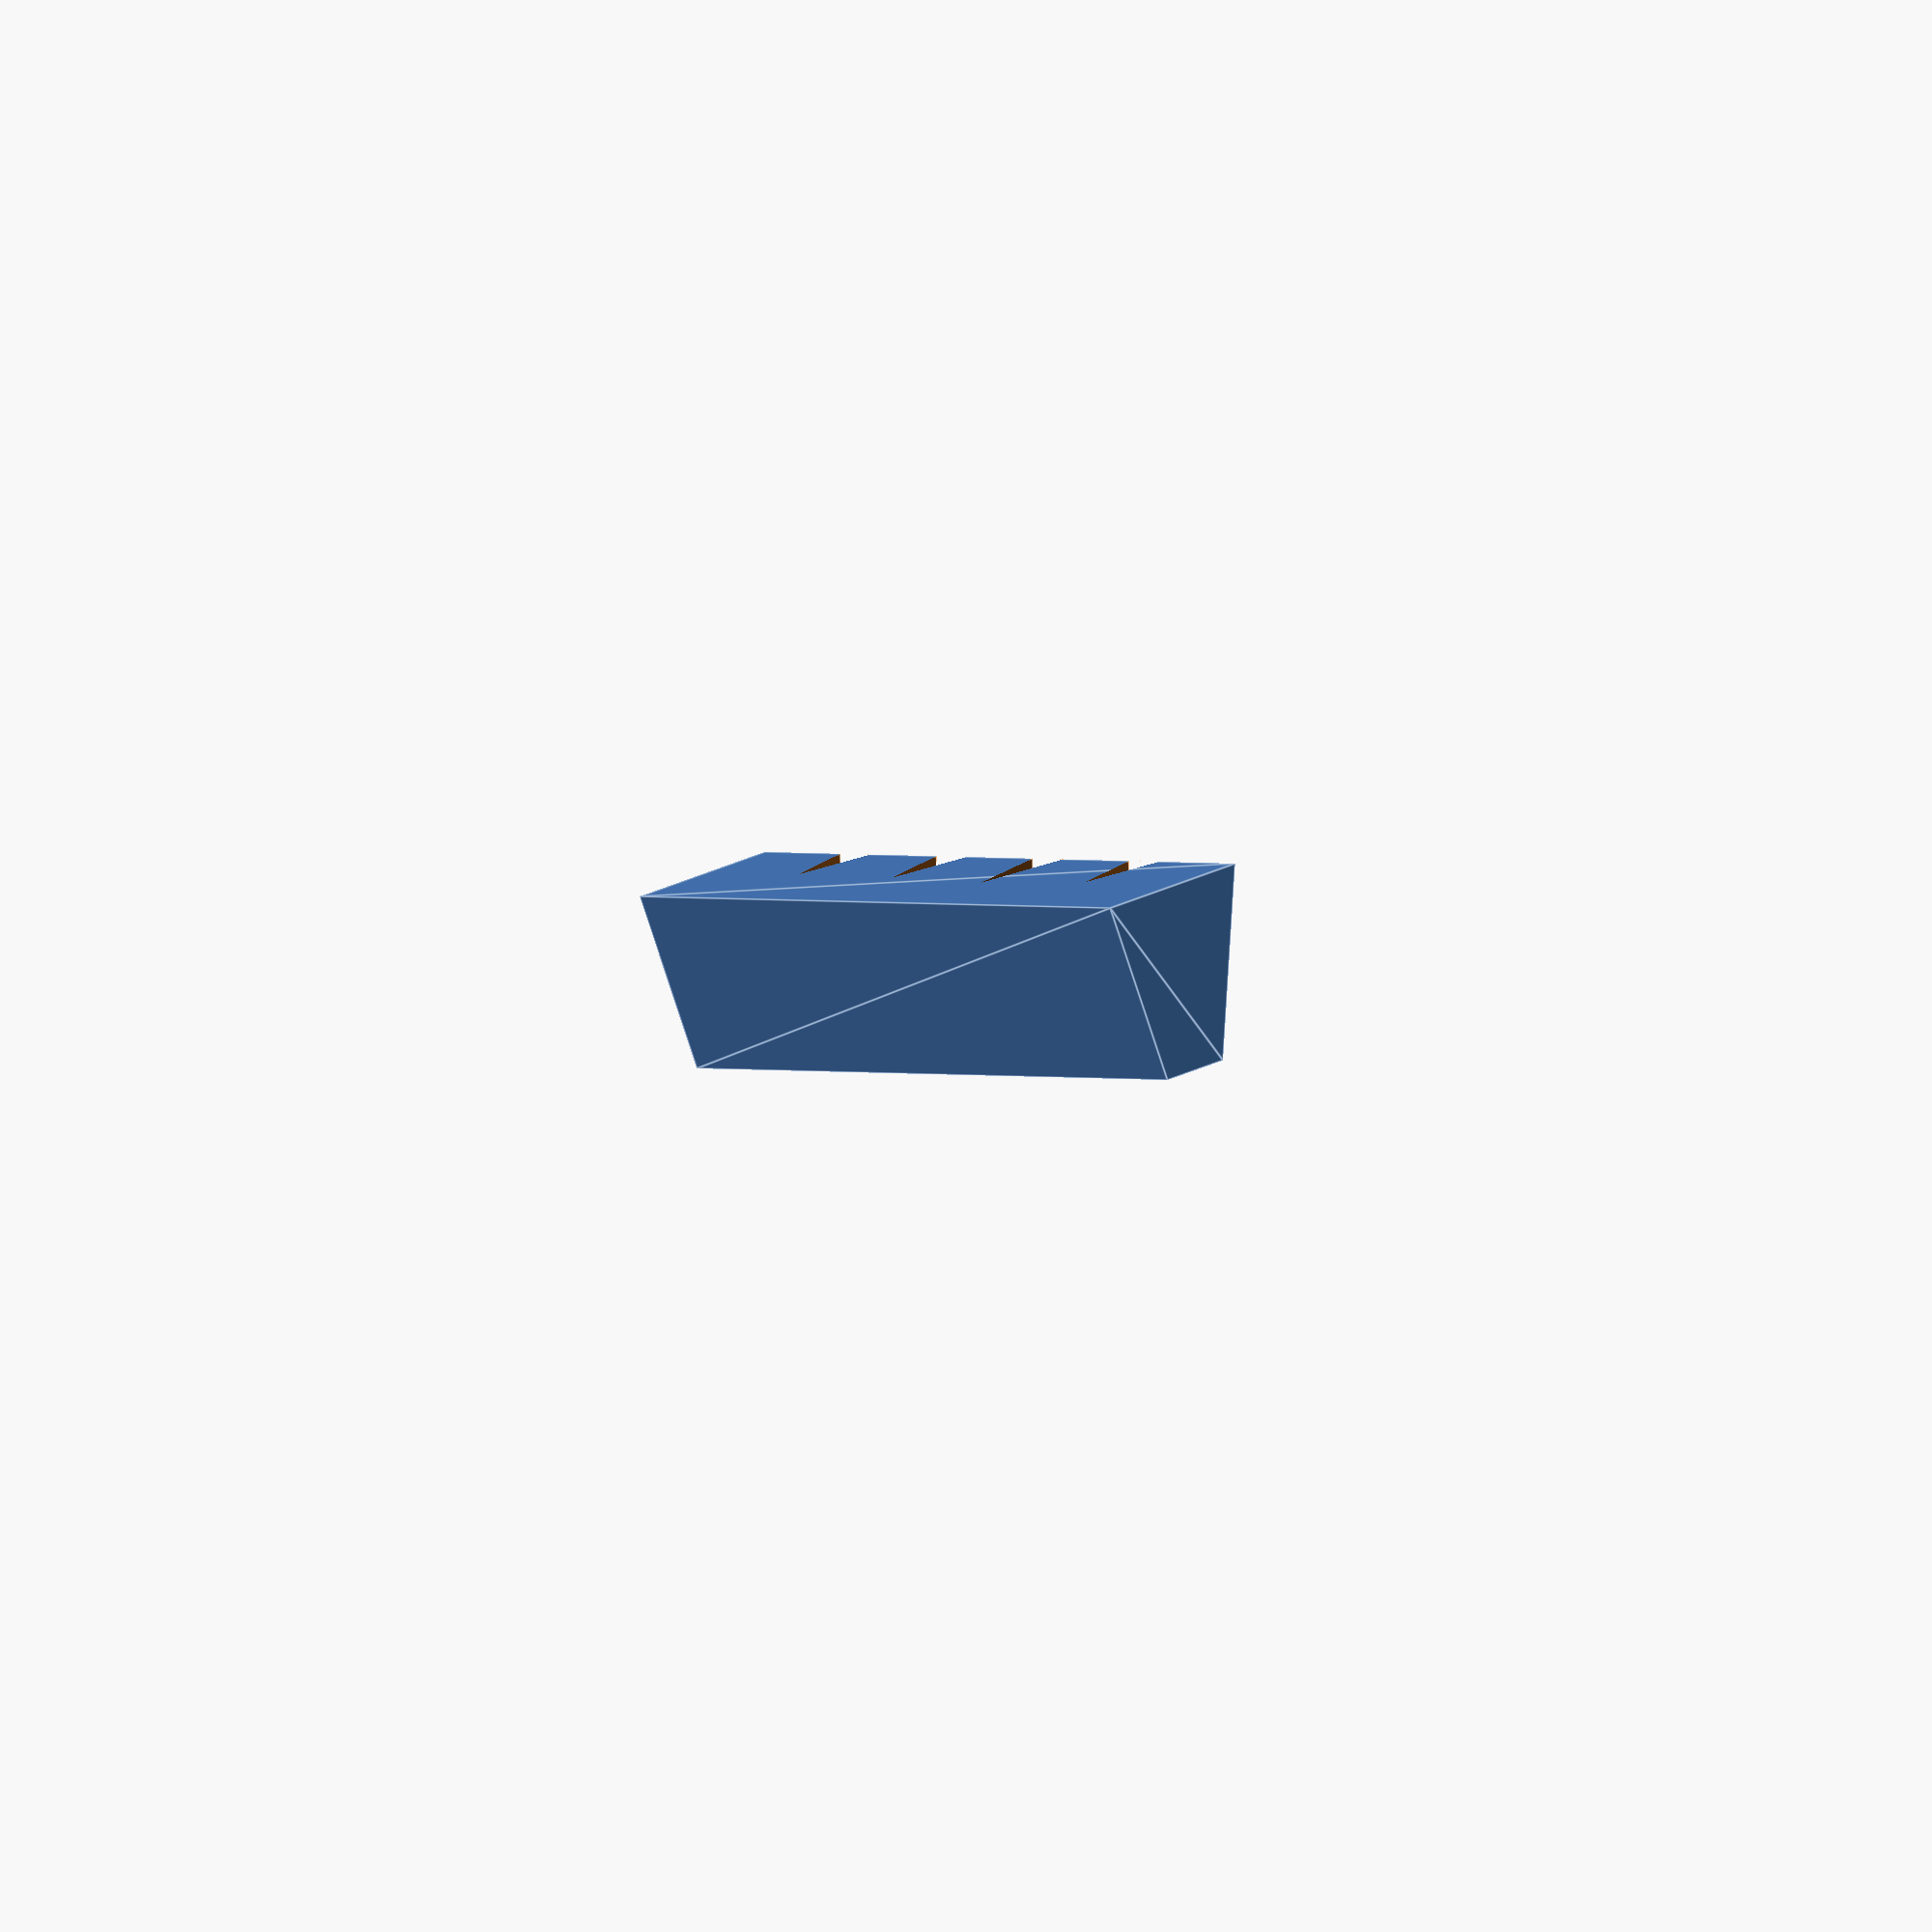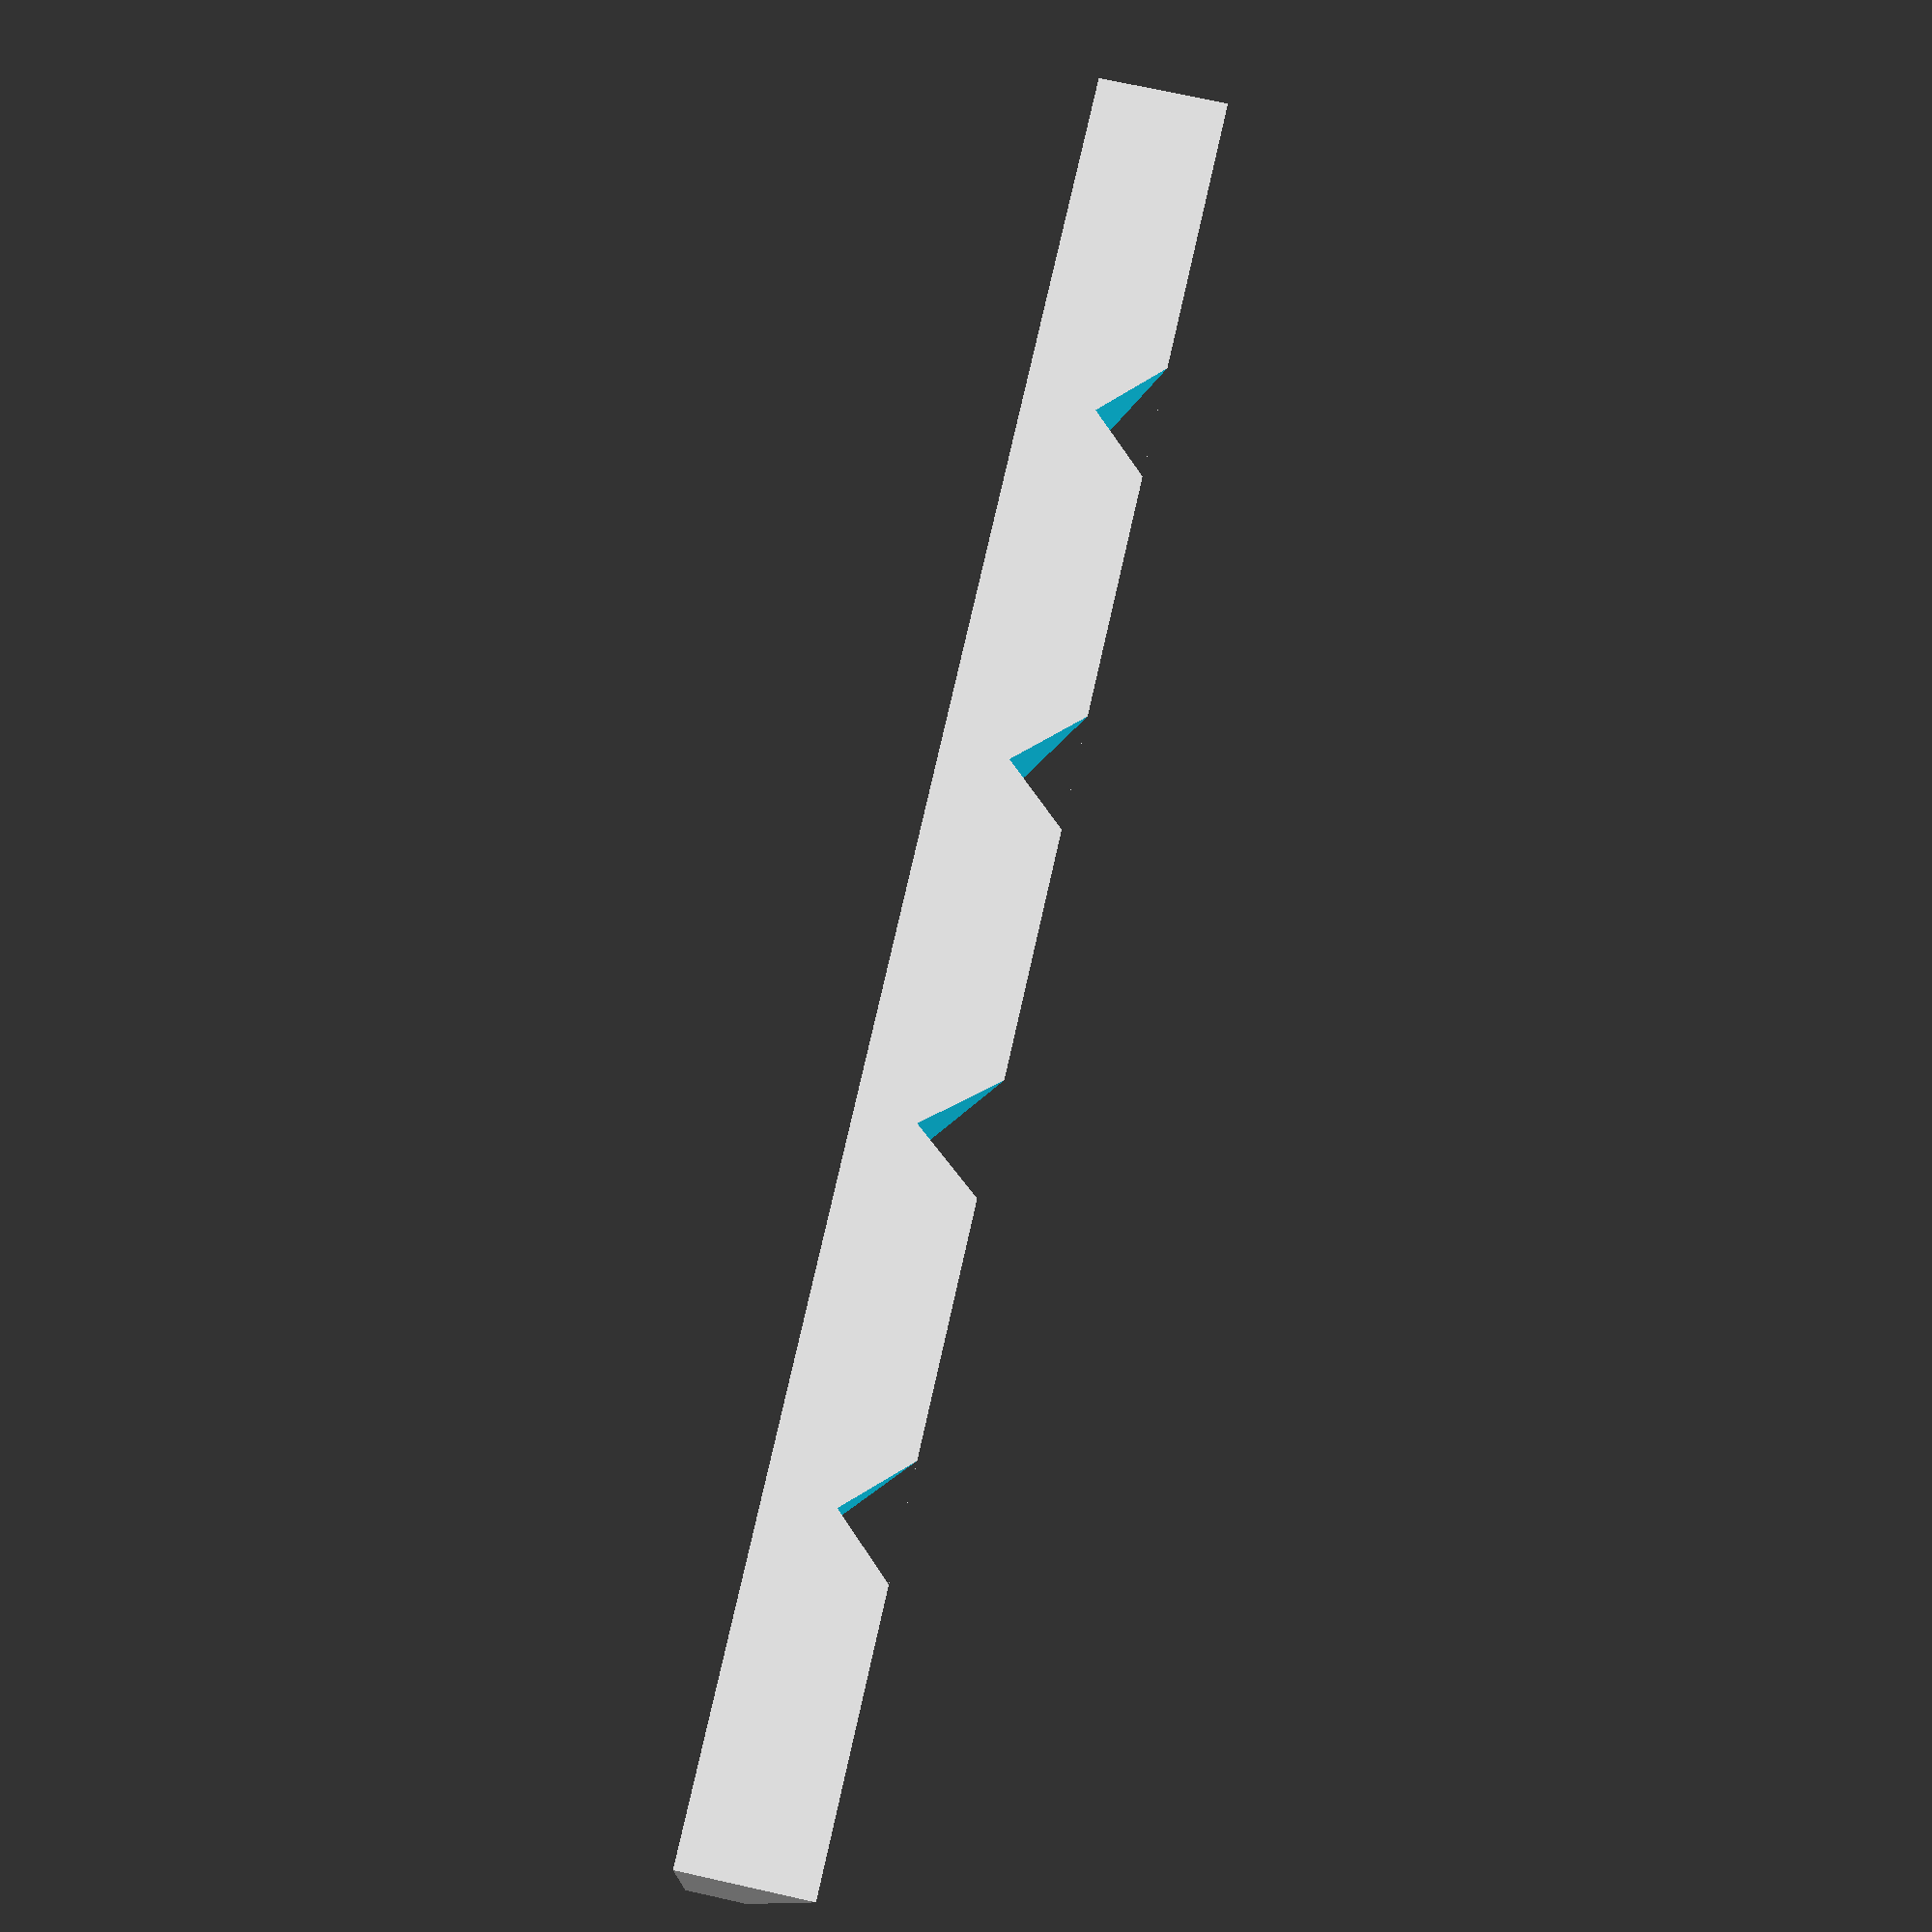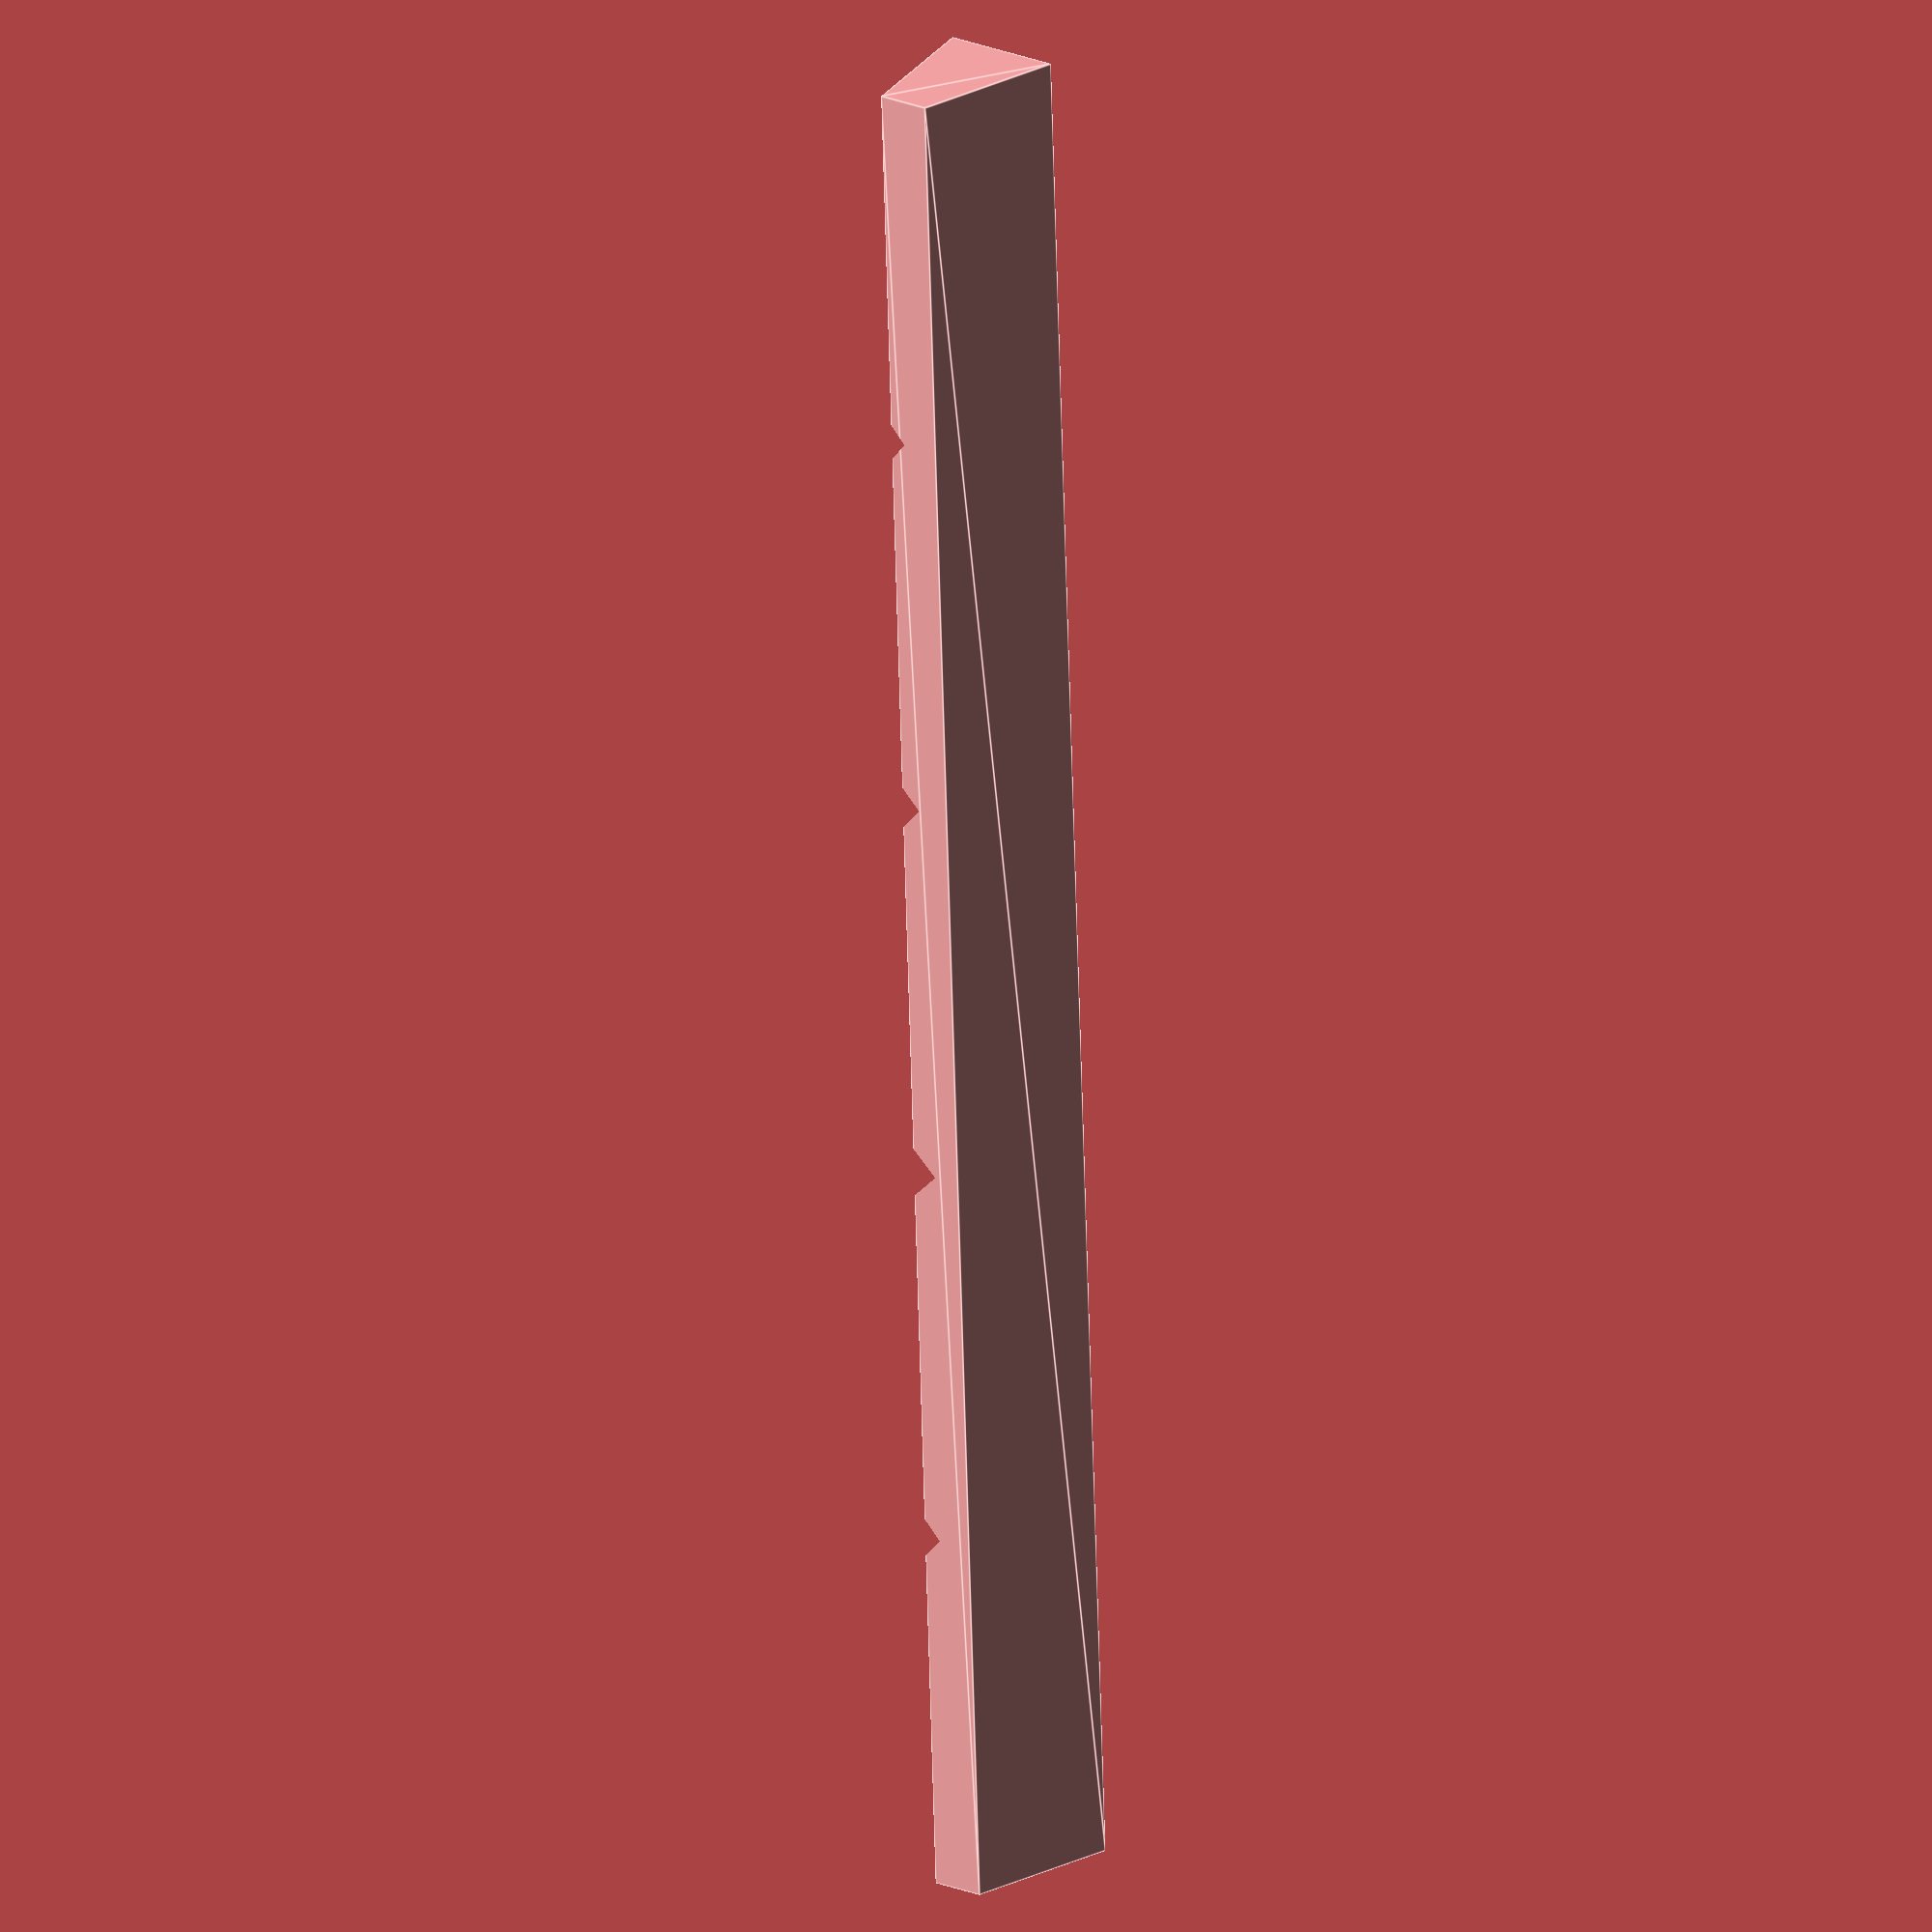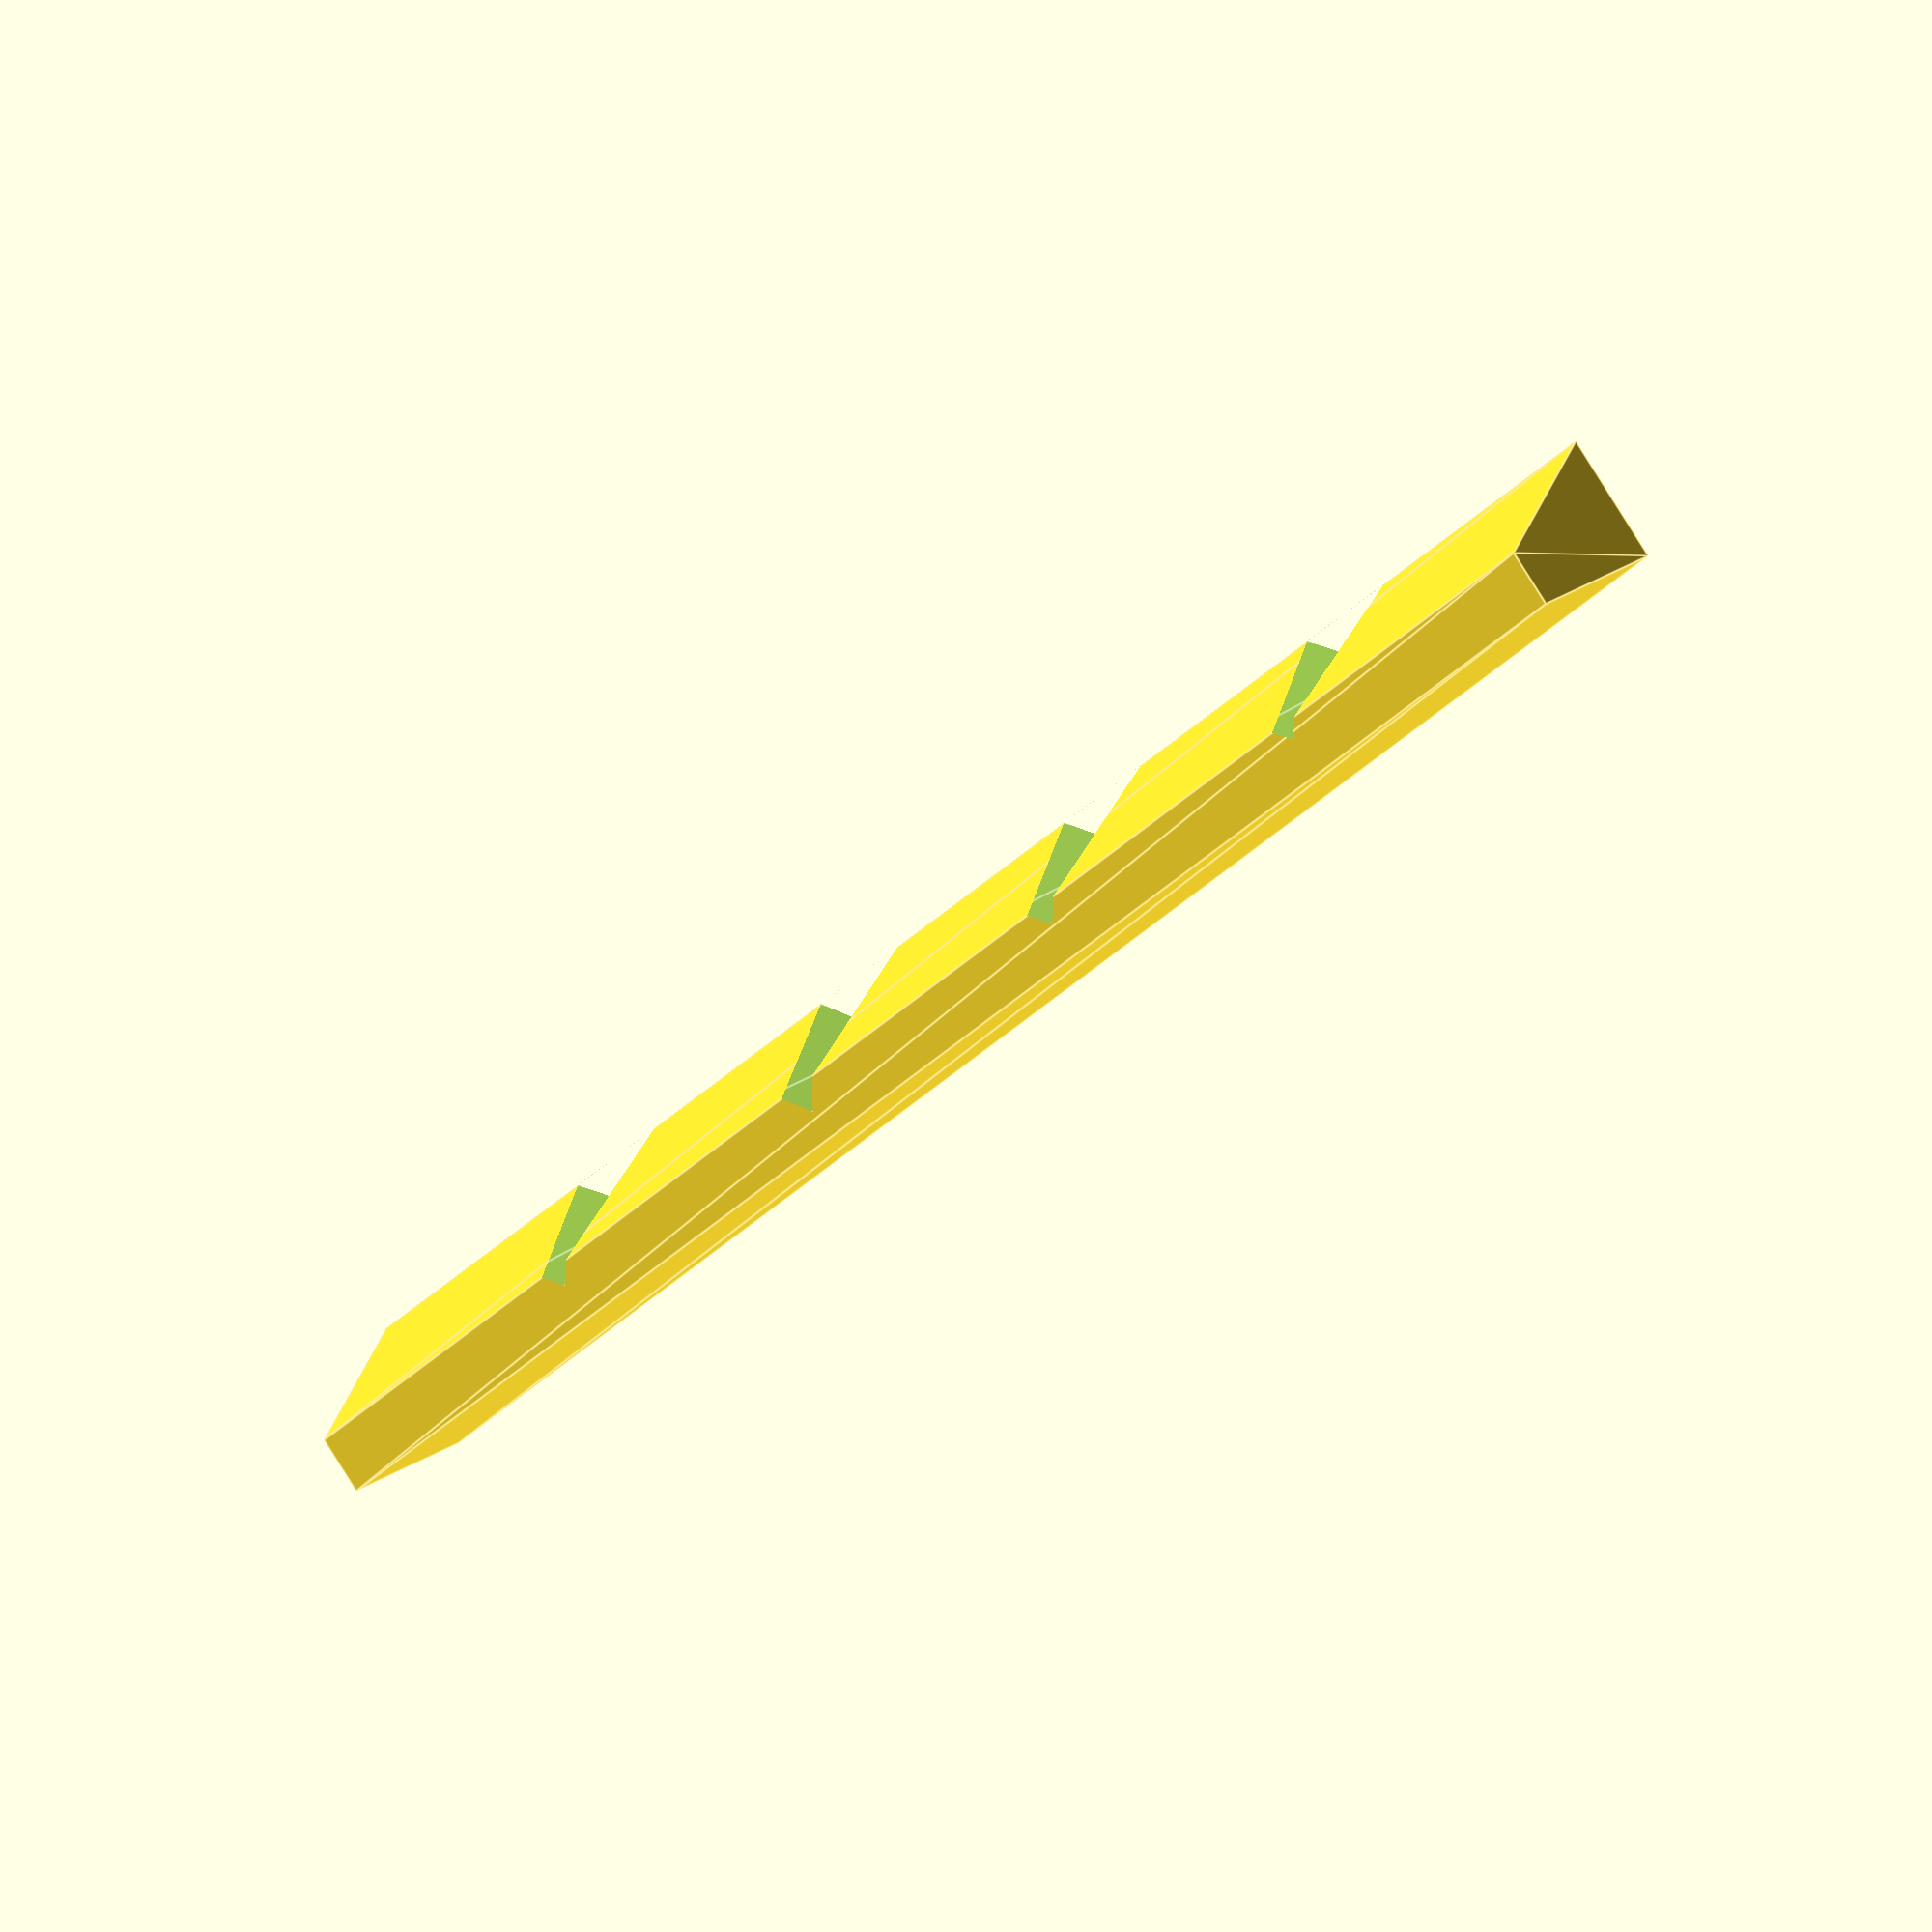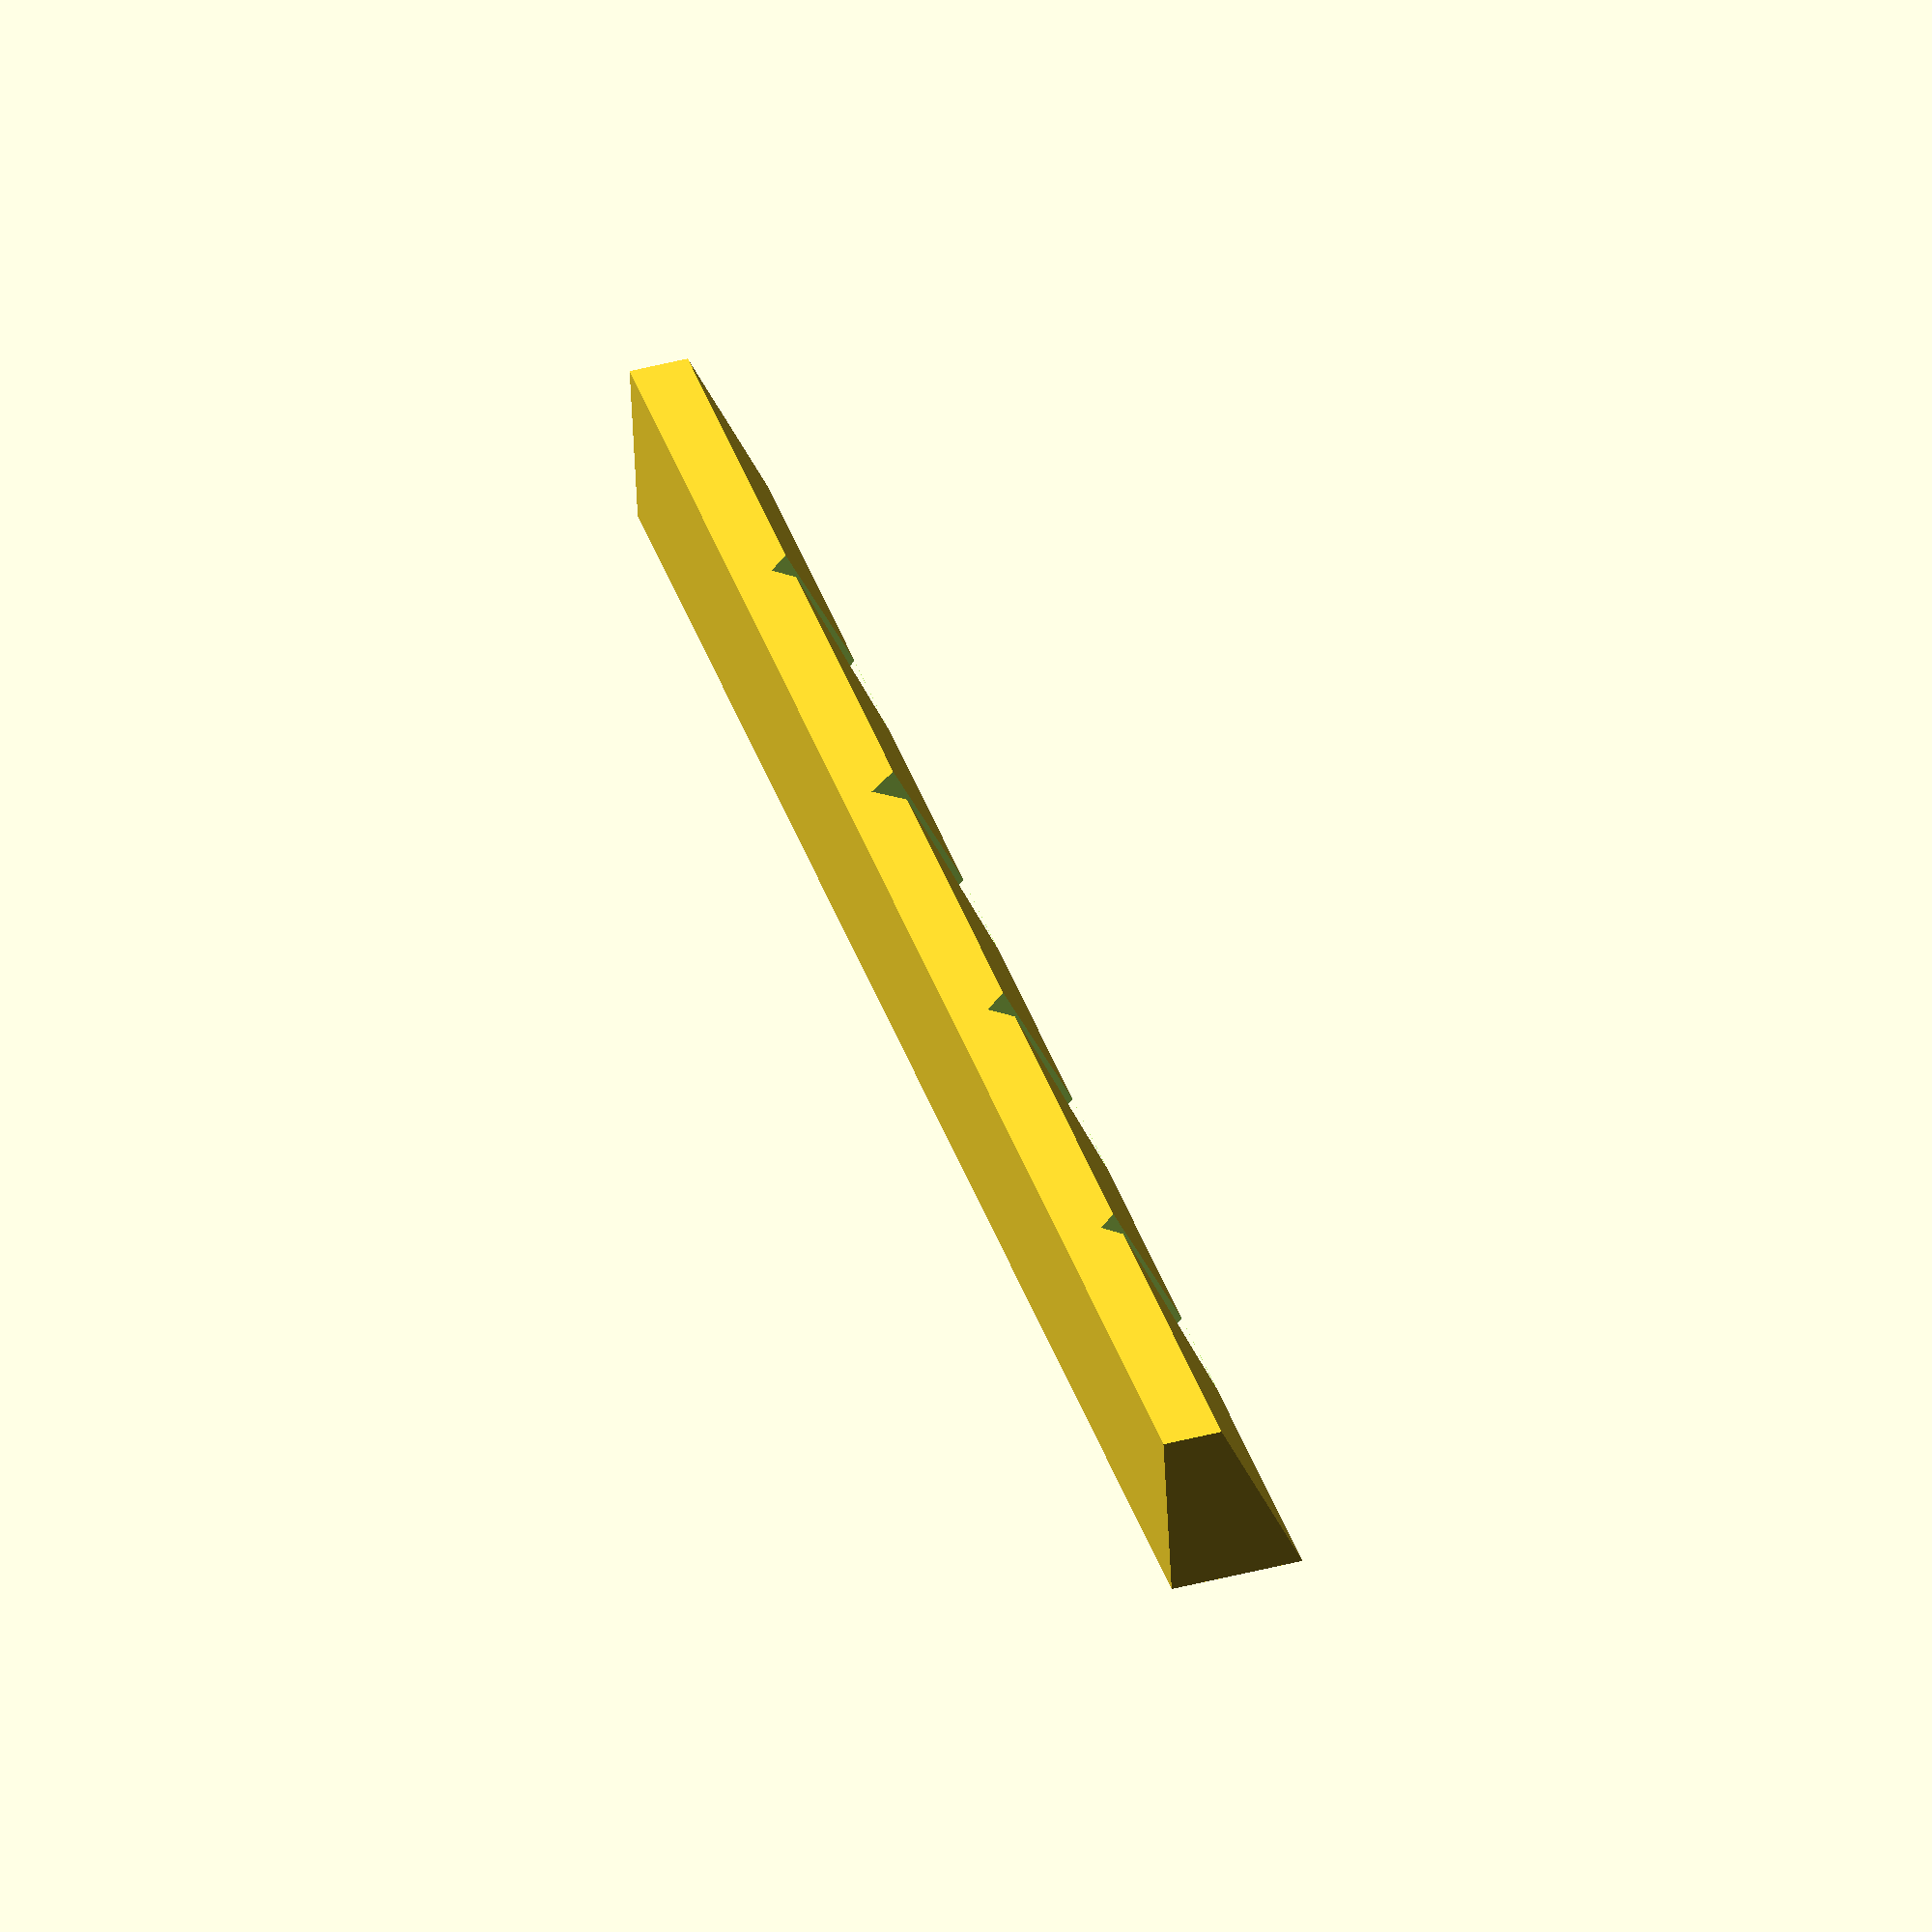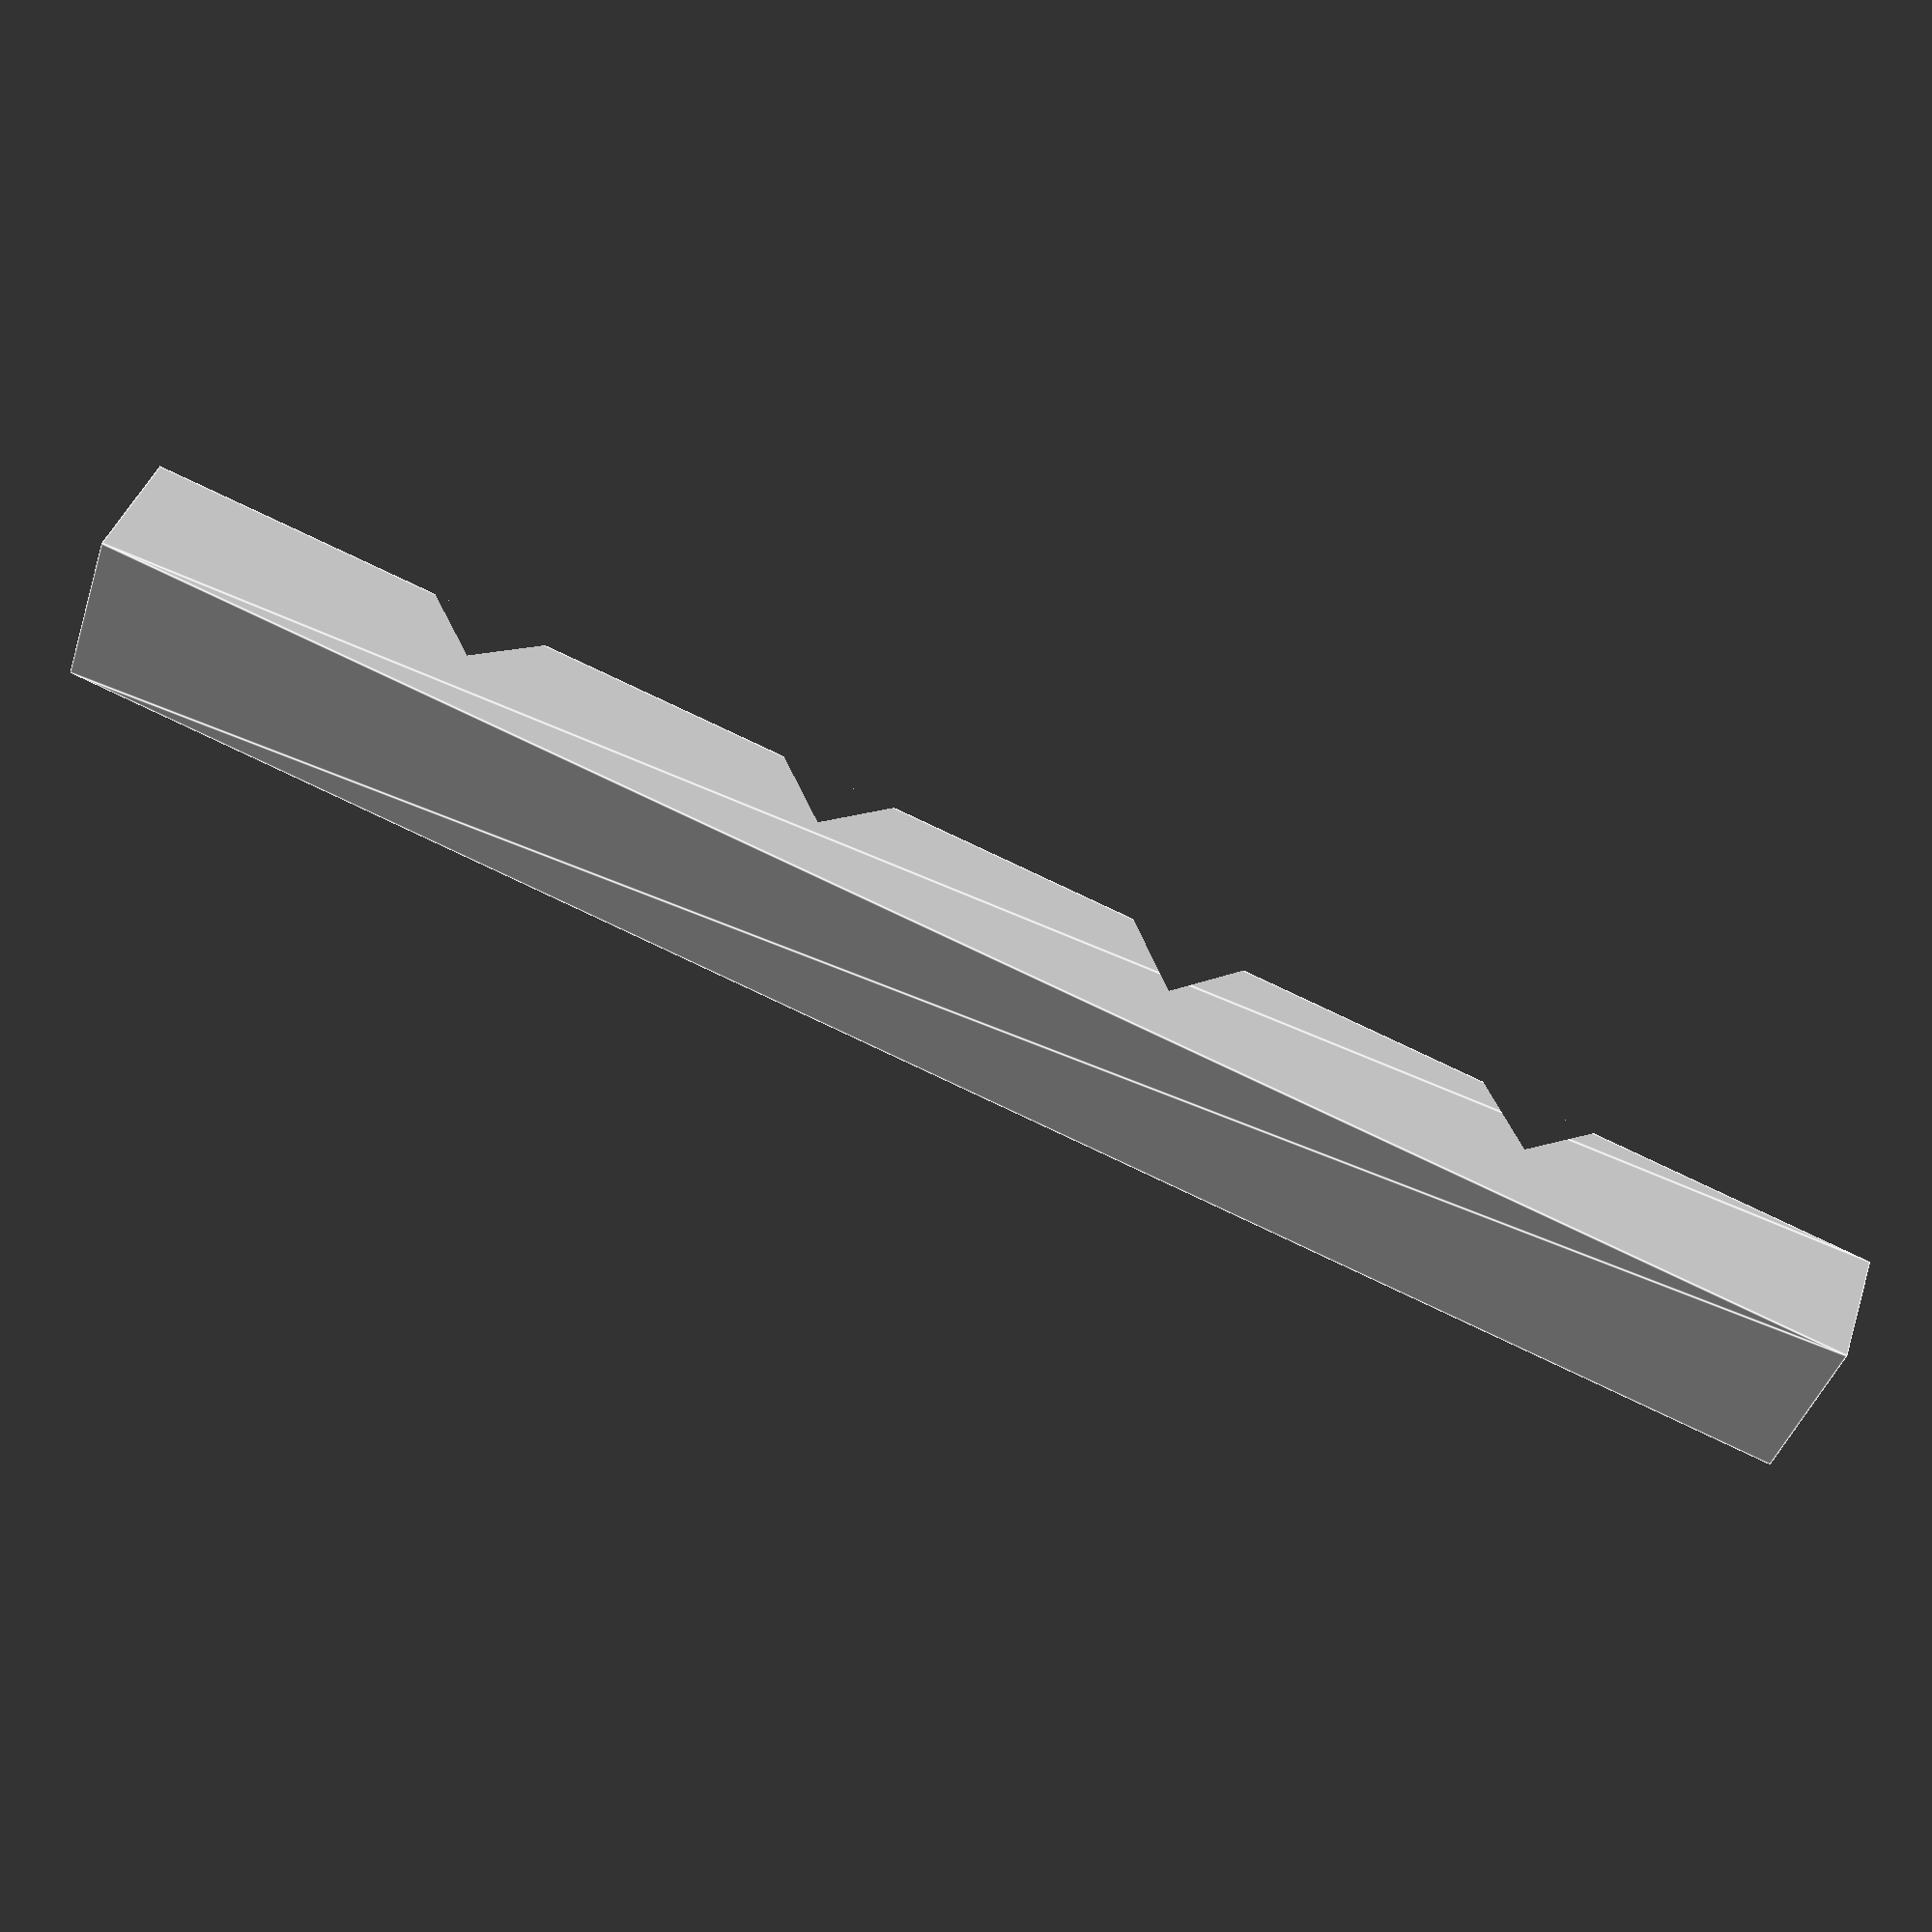
<openscad>
//h = 6.5;
//h2 = 3;
//w = 6;
//num_strings = 4;
//string_dist = 10;
//l = 35;
//string_dias = [0.5588, 0.8636, 0.635, 0.4826];
//msd = min(string_dias);
//notch_depth = [2+string_dias[0]-msd,2+string_dias[1]-msd,2+string_dias[2]-msd,2+string_dias[3]-msd];
//notch_width = 4;
//notch_angle = 10;

h = 4.5;
h2 = 2;
w = 6;
num_strings = 4;
string_dist = 38/3;
l = 62;
string_dias = [0.5588, 0.8636, 0.635, 0.4826];
msd = min(string_dias);
notch_depth = [2+string_dias[3]-msd,2+string_dias[2]-msd,2+string_dias[1]-msd,2+string_dias[0]-msd];
notch_width = 4;
notch_angle = 10;



margin = (l - ((num_strings-1)*string_dist))/2;



difference() {
    translate([0,w,0])
        rotate([0,-90,180])
            linear_extrude(l)
                polygon([[0,0],[0,w],[h,w],[h2,0]]);

    for(i = [0:num_strings-1]) {
        translate([margin+i*string_dist,0,h]) {
            rotate([-90+notch_angle,180,0])
                linear_extrude(w*2)
                    polygon([[-notch_width/2,0],[notch_width/2,0],[0,-notch_depth[i]]]);

        }
    }
}
</openscad>
<views>
elev=125.7 azim=51.5 roll=293.7 proj=o view=edges
elev=288.5 azim=178.0 roll=282.6 proj=p view=solid
elev=343.6 azim=92.4 roll=133.9 proj=o view=edges
elev=96.7 azim=221.7 roll=32.1 proj=o view=edges
elev=134.1 azim=189.0 roll=286.7 proj=o view=solid
elev=138.9 azim=341.8 roll=342.6 proj=p view=edges
</views>
